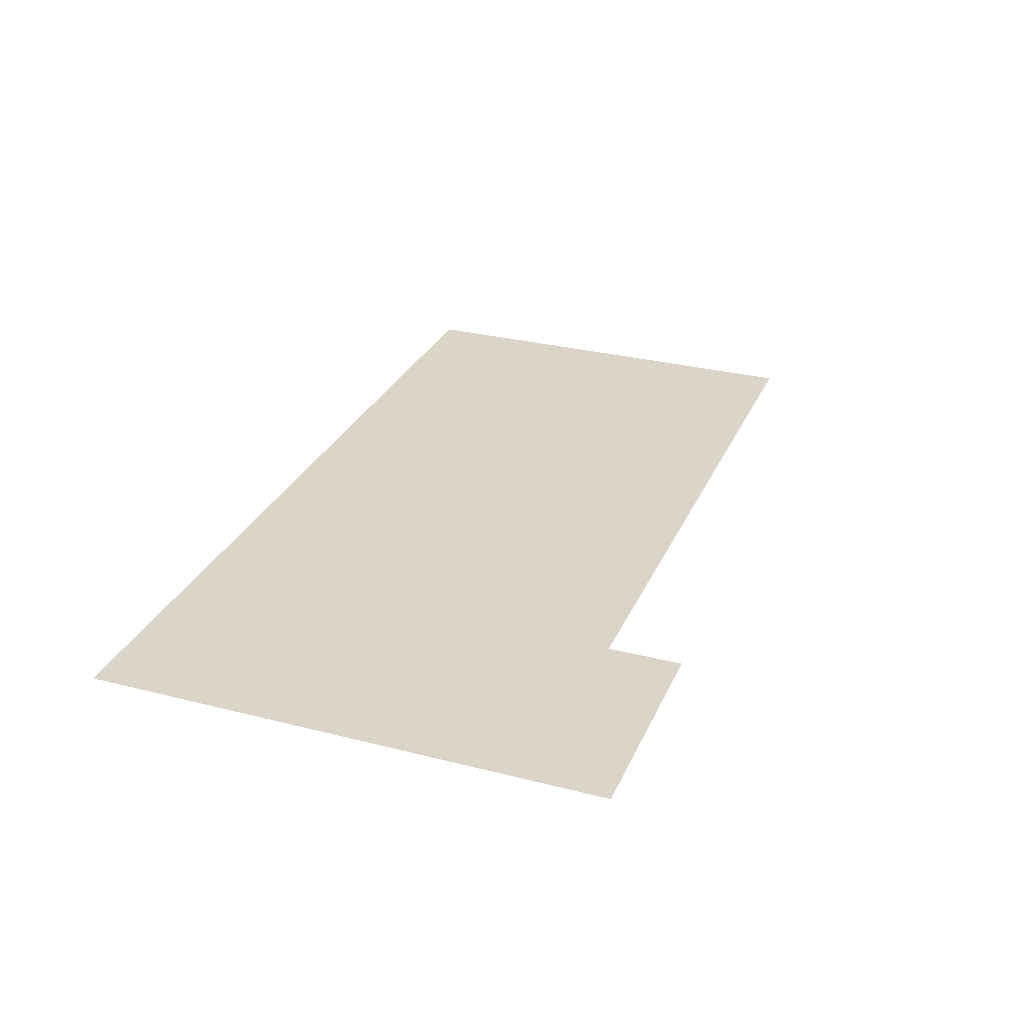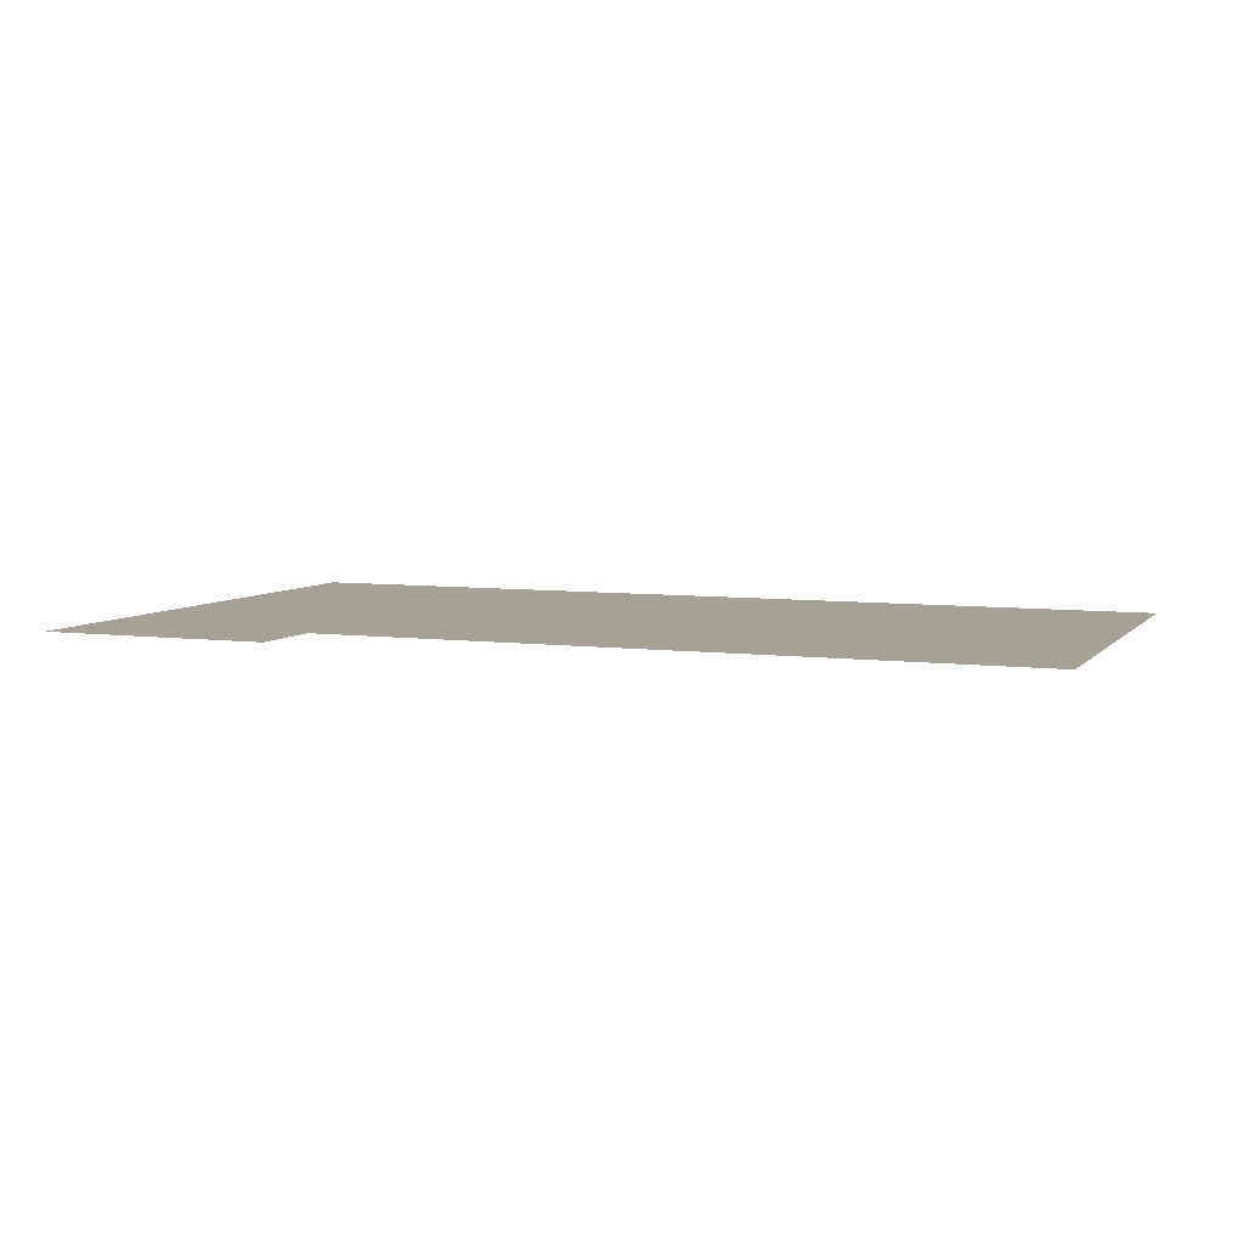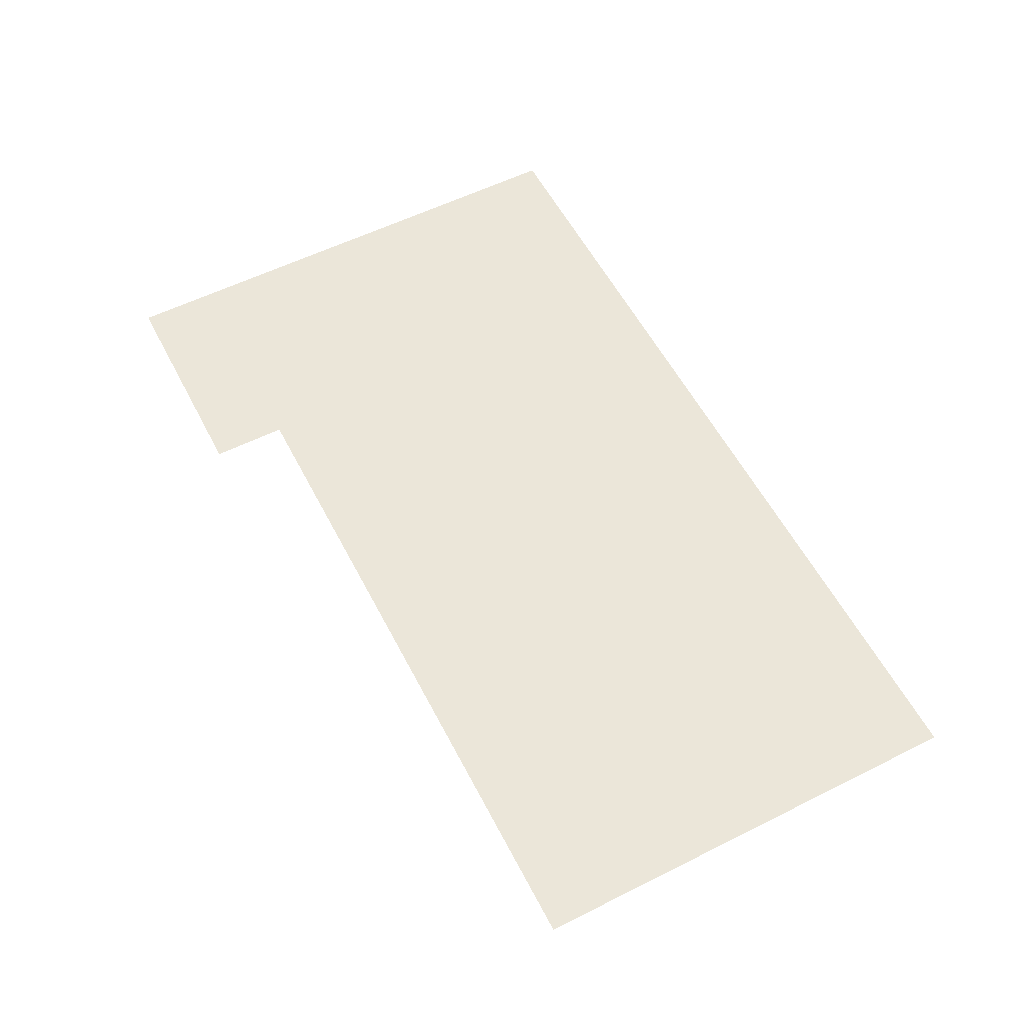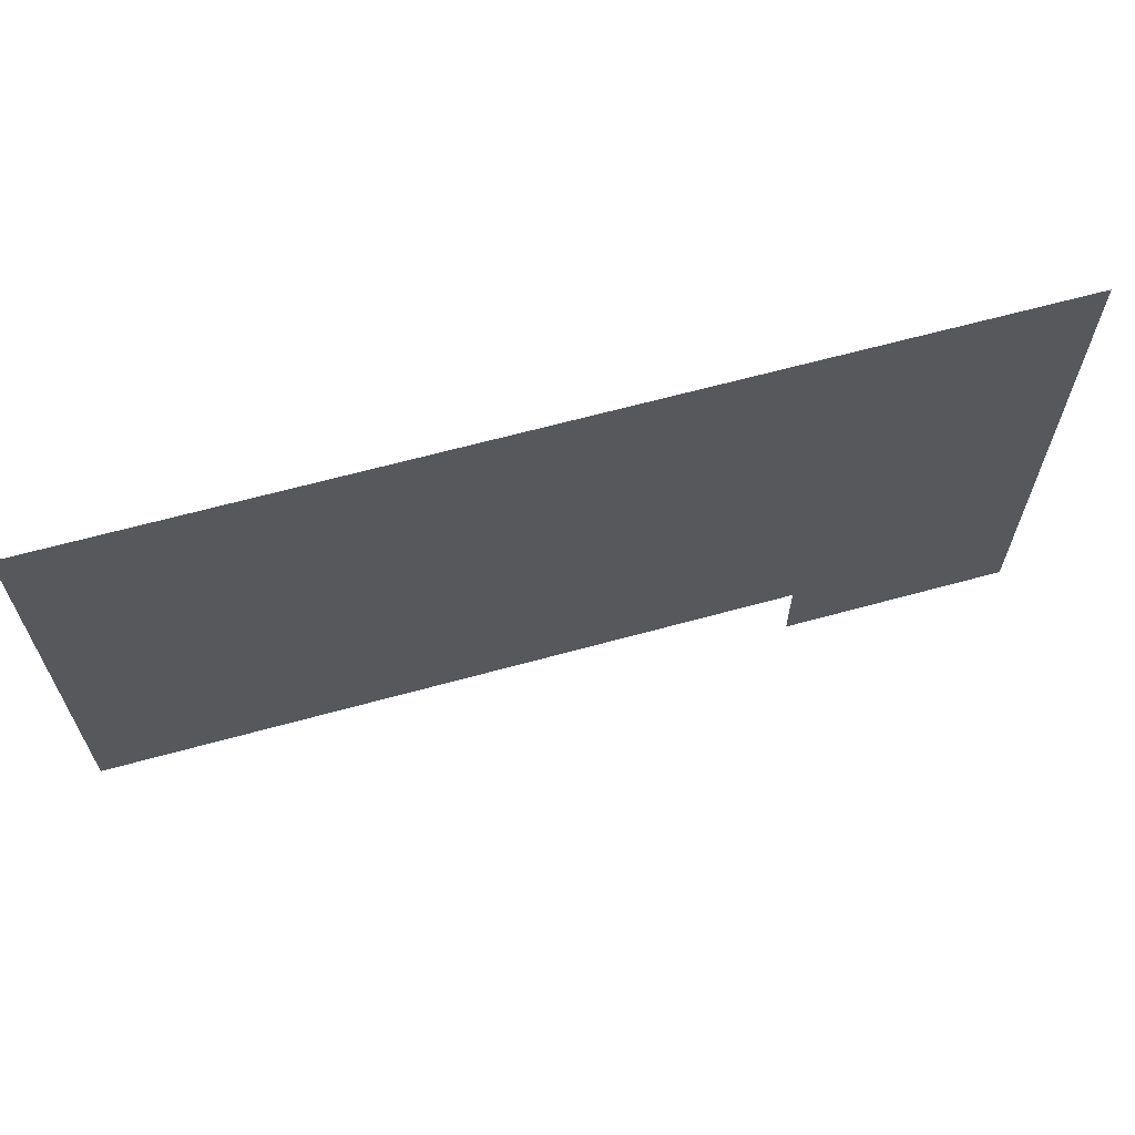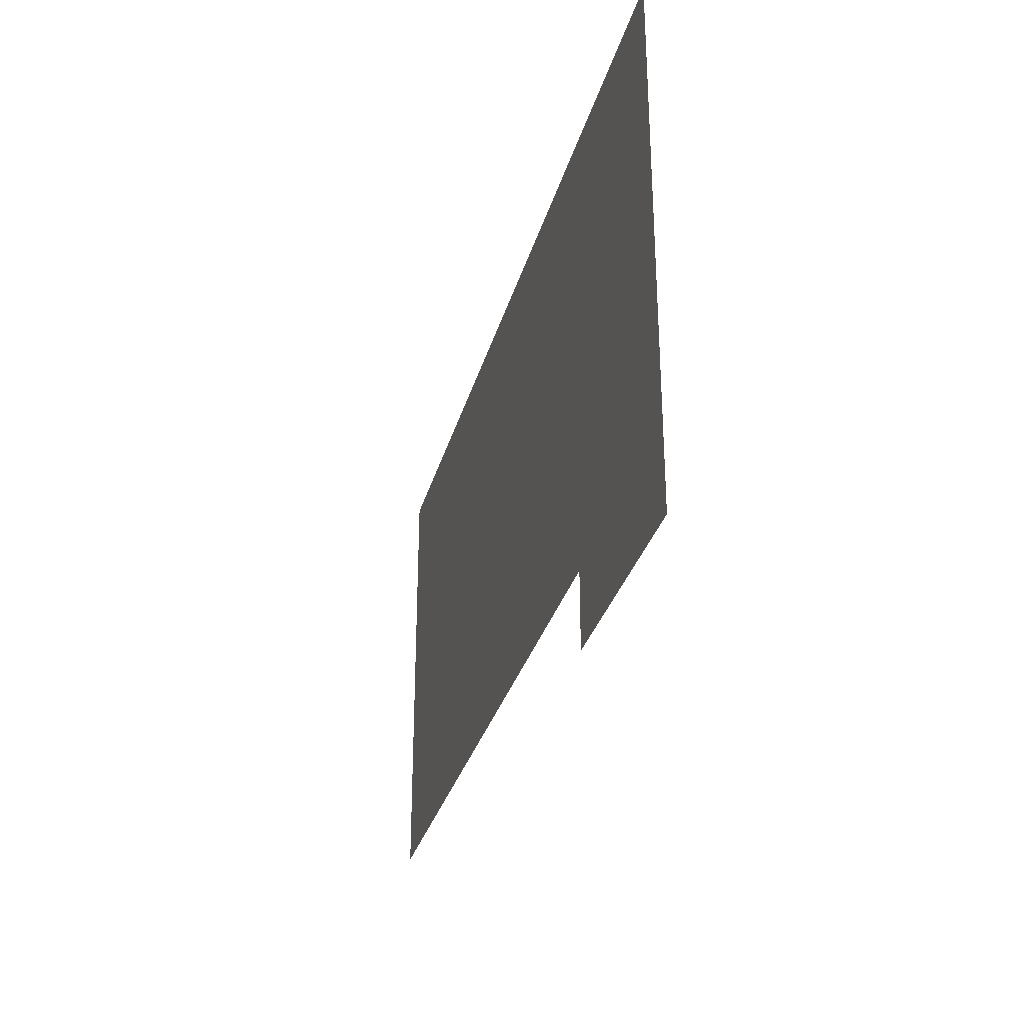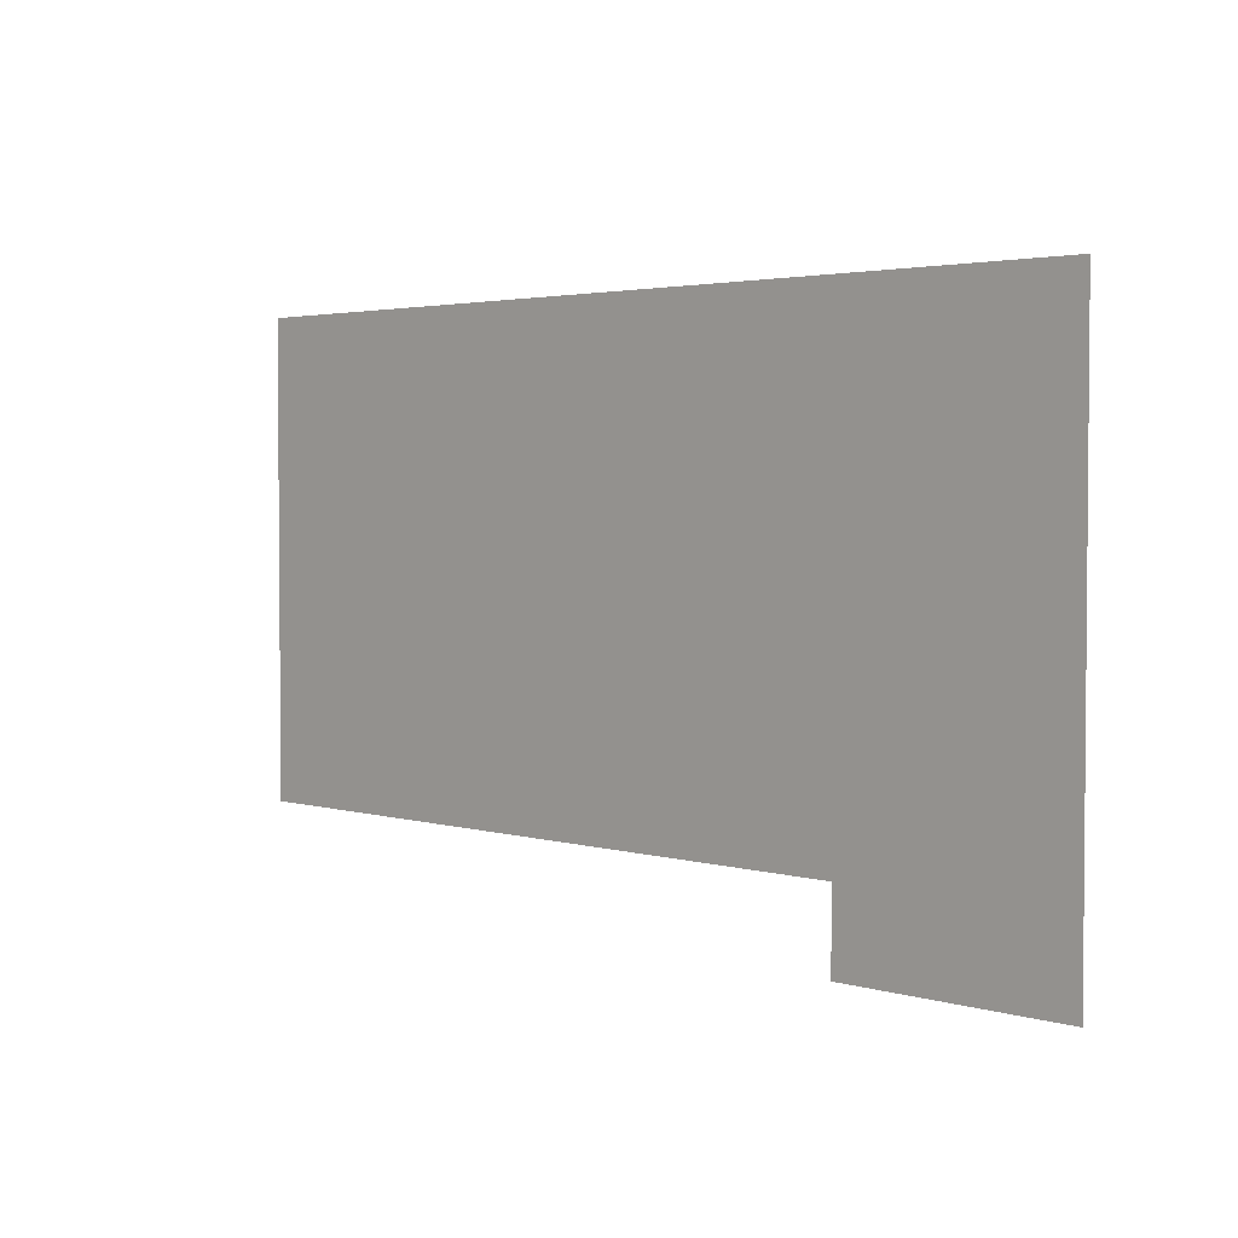
<metadata>
{"format":"obj","ext":"obj","renderer":"f3d","projection":"perspective","resolution":1024,"background":"white","views":[{"elev":29.3,"azim":-69.3,"up":"+Z"},{"elev":6.2,"azim":21.6,"up":"+Z"},{"elev":57.4,"azim":62.6,"up":"+Z"},{"elev":64.5,"azim":164.5,"up":"+Y"},{"elev":-30.9,"azim":-104.5,"up":"+Y"},{"elev":3.0,"azim":-134.7,"up":"+Y"}]}
</metadata>
<code>
v 0 -1 0
v -1 -1 0
v -1 0 0
v 0 0 0
v -1 -1 0
v -2 -1 0
v -2 0 0
v -1 0 0
v -2 -1 0
v -3 -1 0
v -3 0 0
v -2 0 0
v -3 -1 0
v -4 -1 0
v -4 0 0
v -3 0 0
v -4 -1 0
v -5 -1 0
v -5 0 0
v -4 0 0
v -5 -1 0
v -6 -1 0
v -6 0 0
v -5 0 0
v -6 -1 0
v -7 -1 0
v -7 0 0
v -6 0 0
v -7 -1 0
v -8 -1 0
v -8 0 0
v -7 0 0
v -8 -1 0
v -9 -1 0
v -9 0 0
v -8 0 0
v -9 -1 0
v -10 -1 0
v -10 0 0
v -9 0 0
v -10 -1 0
v -11 -1 0
v -11 0 0
v -10 0 0
v -11 -1 0
v -12 -1 0
v -12 0 0
v -11 0 0
v 0 -2 0
v -1 -2 0
v -1 -1 0
v 0 -1 0
v -1 -2 0
v -2 -2 0
v -2 -1 0
v -1 -1 0
v -2 -2 0
v -3 -2 0
v -3 -1 0
v -2 -1 0
v -3 -2 0
v -4 -2 0
v -4 -1 0
v -3 -1 0
v -4 -2 0
v -5 -2 0
v -5 -1 0
v -4 -1 0
v -5 -2 0
v -6 -2 0
v -6 -1 0
v -5 -1 0
v -6 -2 0
v -7 -2 0
v -7 -1 0
v -6 -1 0
v -7 -2 0
v -8 -2 0
v -8 -1 0
v -7 -1 0
v -8 -2 0
v -9 -2 0
v -9 -1 0
v -8 -1 0
v -9 -2 0
v -10 -2 0
v -10 -1 0
v -9 -1 0
v -10 -2 0
v -11 -2 0
v -11 -1 0
v -10 -1 0
v -11 -2 0
v -12 -2 0
v -12 -1 0
v -11 -1 0
v 0 -3 0
v -1 -3 0
v -1 -2 0
v 0 -2 0
v -1 -3 0
v -2 -3 0
v -2 -2 0
v -1 -2 0
v -2 -3 0
v -3 -3 0
v -3 -2 0
v -2 -2 0
v -3 -3 0
v -4 -3 0
v -4 -2 0
v -3 -2 0
v -4 -3 0
v -5 -3 0
v -5 -2 0
v -4 -2 0
v -5 -3 0
v -6 -3 0
v -6 -2 0
v -5 -2 0
v -6 -3 0
v -7 -3 0
v -7 -2 0
v -6 -2 0
v -7 -3 0
v -8 -3 0
v -8 -2 0
v -7 -2 0
v -8 -3 0
v -9 -3 0
v -9 -2 0
v -8 -2 0
v -9 -3 0
v -10 -3 0
v -10 -2 0
v -9 -2 0
v -10 -3 0
v -11 -3 0
v -11 -2 0
v -10 -2 0
v -11 -3 0
v -12 -3 0
v -12 -2 0
v -11 -2 0
v 0 -4 0
v -1 -4 0
v -1 -3 0
v 0 -3 0
v -1 -4 0
v -2 -4 0
v -2 -3 0
v -1 -3 0
v -2 -4 0
v -3 -4 0
v -3 -3 0
v -2 -3 0
v -3 -4 0
v -4 -4 0
v -4 -3 0
v -3 -3 0
v -4 -4 0
v -5 -4 0
v -5 -3 0
v -4 -3 0
v -5 -4 0
v -6 -4 0
v -6 -3 0
v -5 -3 0
v -6 -4 0
v -7 -4 0
v -7 -3 0
v -6 -3 0
v -7 -4 0
v -8 -4 0
v -8 -3 0
v -7 -3 0
v -8 -4 0
v -9 -4 0
v -9 -3 0
v -8 -3 0
v -9 -4 0
v -10 -4 0
v -10 -3 0
v -9 -3 0
v -10 -4 0
v -11 -4 0
v -11 -3 0
v -10 -3 0
v -11 -4 0
v -12 -4 0
v -12 -3 0
v -11 -3 0
v 0 -5 0
v -1 -5 0
v -1 -4 0
v 0 -4 0
v -1 -5 0
v -2 -5 0
v -2 -4 0
v -1 -4 0
v -2 -5 0
v -3 -5 0
v -3 -4 0
v -2 -4 0
v -3 -5 0
v -4 -5 0
v -4 -4 0
v -3 -4 0
v -4 -5 0
v -5 -5 0
v -5 -4 0
v -4 -4 0
v -5 -5 0
v -6 -5 0
v -6 -4 0
v -5 -4 0
v -6 -5 0
v -7 -5 0
v -7 -4 0
v -6 -4 0
v -7 -5 0
v -8 -5 0
v -8 -4 0
v -7 -4 0
v -8 -5 0
v -9 -5 0
v -9 -4 0
v -8 -4 0
v -9 -5 0
v -10 -5 0
v -10 -4 0
v -9 -4 0
v -10 -5 0
v -11 -5 0
v -11 -4 0
v -10 -4 0
v -11 -5 0
v -12 -5 0
v -12 -4 0
v -11 -4 0
v 0 -6 0
v -1 -6 0
v -1 -5 0
v 0 -5 0
v -1 -6 0
v -2 -6 0
v -2 -5 0
v -1 -5 0
v -2 -6 0
v -3 -6 0
v -3 -5 0
v -2 -5 0
v -3 -6 0
v -4 -6 0
v -4 -5 0
v -3 -5 0
v -4 -6 0
v -5 -6 0
v -5 -5 0
v -4 -5 0
v -5 -6 0
v -6 -6 0
v -6 -5 0
v -5 -5 0
v -6 -6 0
v -7 -6 0
v -7 -5 0
v -6 -5 0
v -7 -6 0
v -8 -6 0
v -8 -5 0
v -7 -5 0
v -8 -6 0
v -9 -6 0
v -9 -5 0
v -8 -5 0
v -9 -6 0
v -10 -6 0
v -10 -5 0
v -9 -5 0
v -10 -6 0
v -11 -6 0
v -11 -5 0
v -10 -5 0
v -11 -6 0
v -12 -6 0
v -12 -5 0
v -11 -5 0
v -9 -7 0
v -10 -7 0
v -10 -6 0
v -9 -6 0
v -10 -7 0
v -11 -7 0
v -11 -6 0
v -10 -6 0
v -11 -7 0
v -12 -7 0
v -12 -6 0
v -11 -6 0
g pueblo_mesh_0081
f 1 2 3 4
f 5 6 7 8
f 9 10 11 12
f 13 14 15 16
f 17 18 19 20
f 21 22 23 24
f 25 26 27 28
f 29 30 31 32
f 33 34 35 36
f 37 38 39 40
f 41 42 43 44
f 45 46 47 48
f 49 50 51 52
f 53 54 55 56
f 57 58 59 60
f 61 62 63 64
f 65 66 67 68
f 69 70 71 72
f 73 74 75 76
f 77 78 79 80
f 81 82 83 84
f 85 86 87 88
f 89 90 91 92
f 93 94 95 96
f 97 98 99 100
f 101 102 103 104
f 105 106 107 108
f 109 110 111 112
f 113 114 115 116
f 117 118 119 120
f 121 122 123 124
f 125 126 127 128
f 129 130 131 132
f 133 134 135 136
f 137 138 139 140
f 141 142 143 144
f 145 146 147 148
f 149 150 151 152
f 153 154 155 156
f 157 158 159 160
f 161 162 163 164
f 165 166 167 168
f 169 170 171 172
f 173 174 175 176
f 177 178 179 180
f 181 182 183 184
f 185 186 187 188
f 189 190 191 192
f 193 194 195 196
f 197 198 199 200
f 201 202 203 204
f 205 206 207 208
f 209 210 211 212
f 213 214 215 216
f 217 218 219 220
f 221 222 223 224
f 225 226 227 228
f 229 230 231 232
f 233 234 235 236
f 237 238 239 240
f 241 242 243 244
f 245 246 247 248
f 249 250 251 252
f 253 254 255 256
f 257 258 259 260
f 261 262 263 264
f 265 266 267 268
f 269 270 271 272
f 273 274 275 276
f 277 278 279 280
f 281 282 283 284
f 285 286 287 288
f 289 290 291 292
f 293 294 295 296
f 297 298 299 300

</code>
